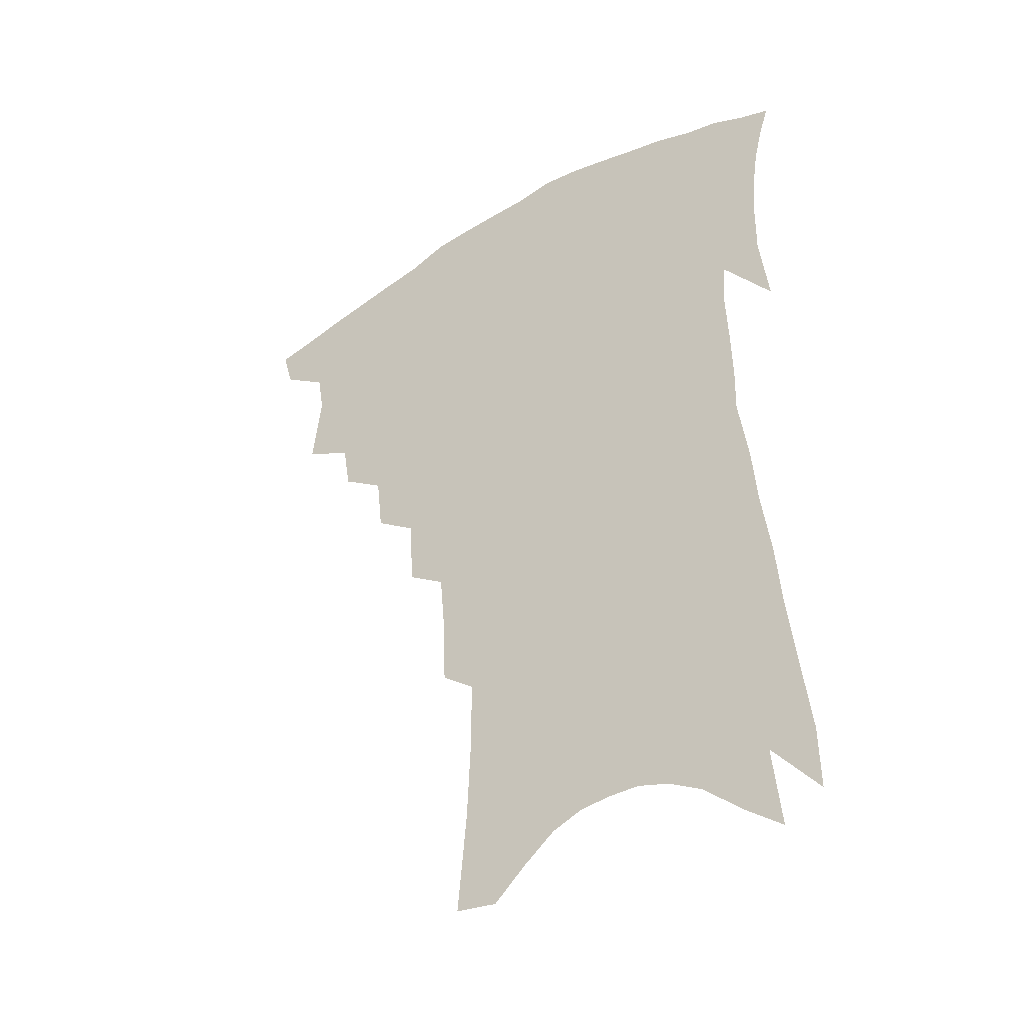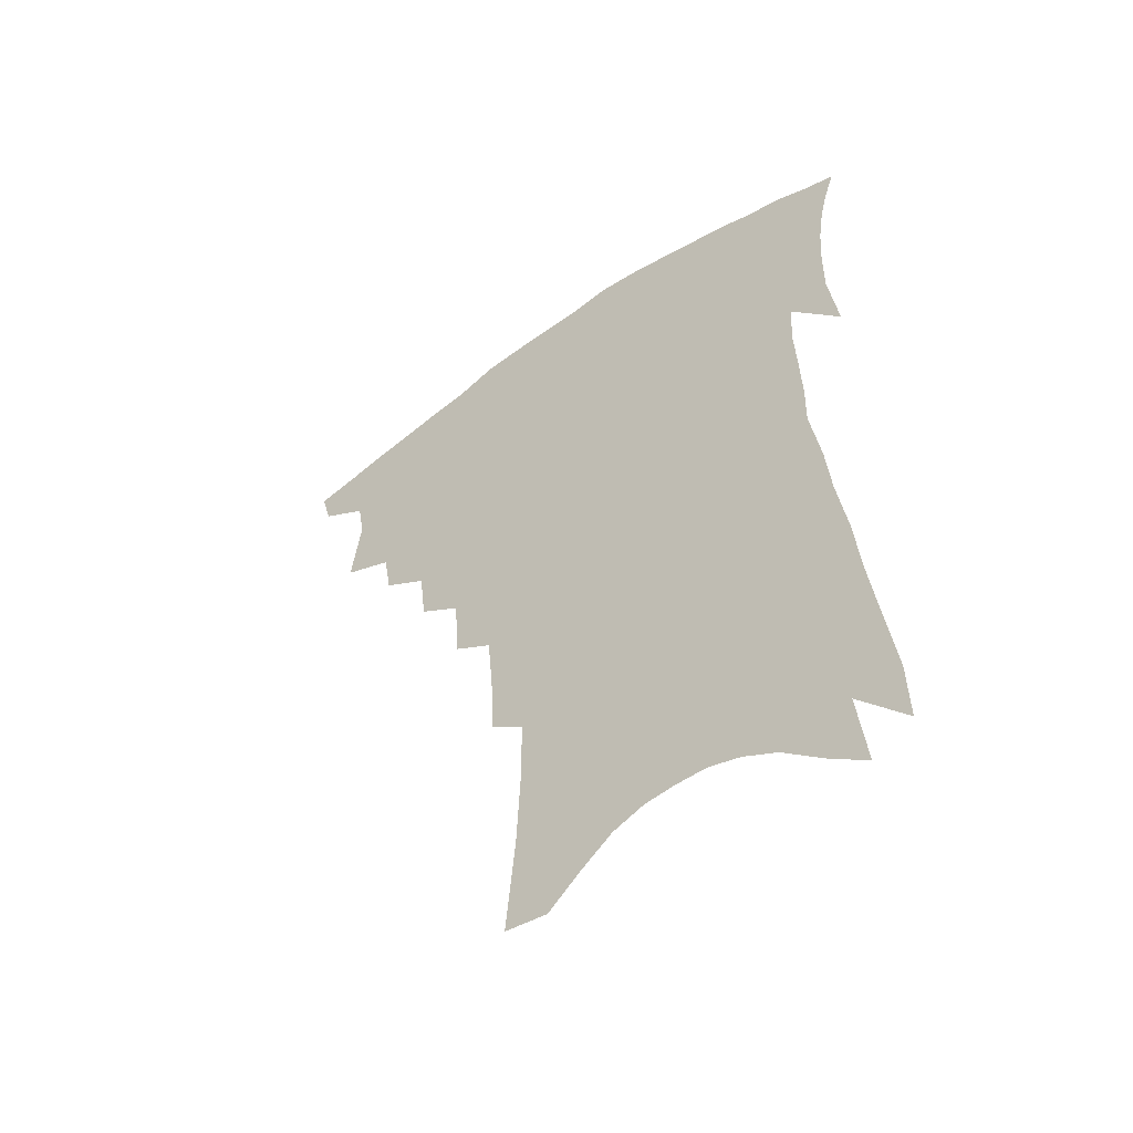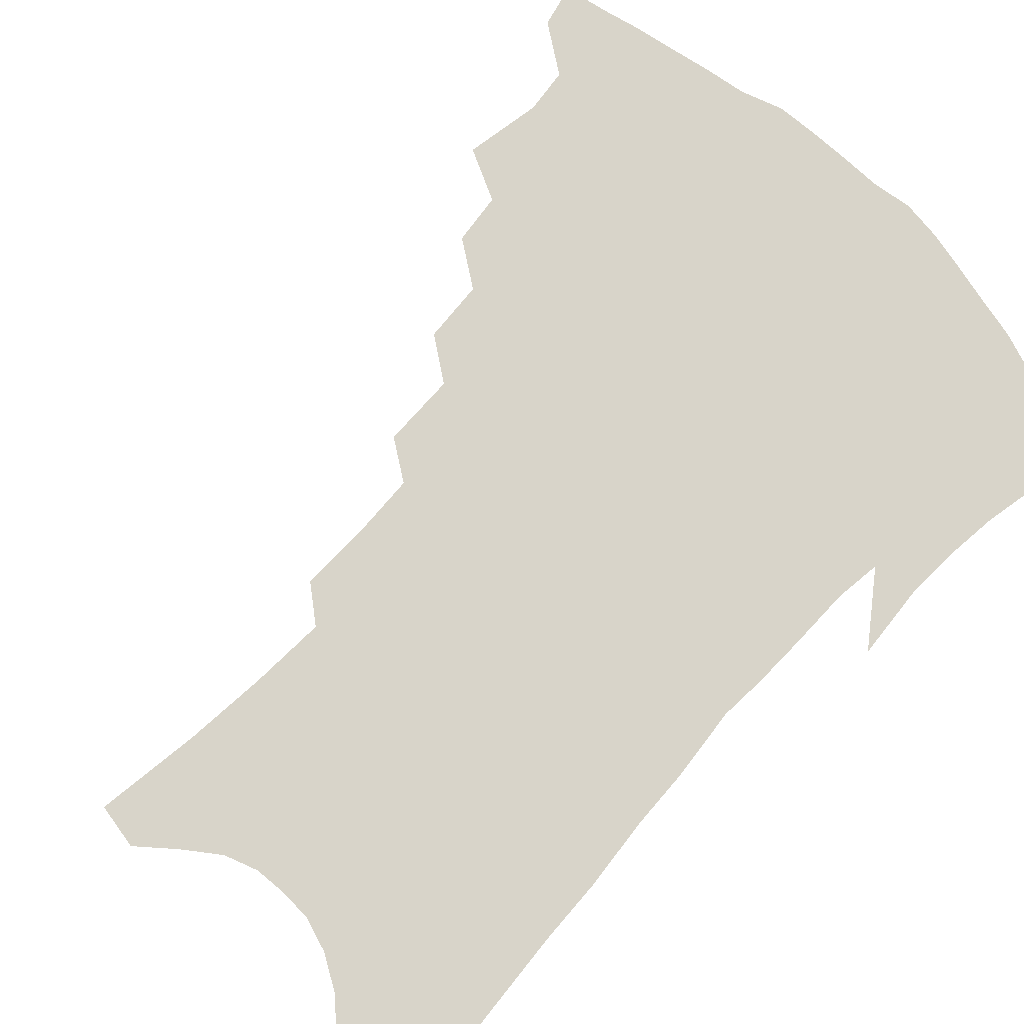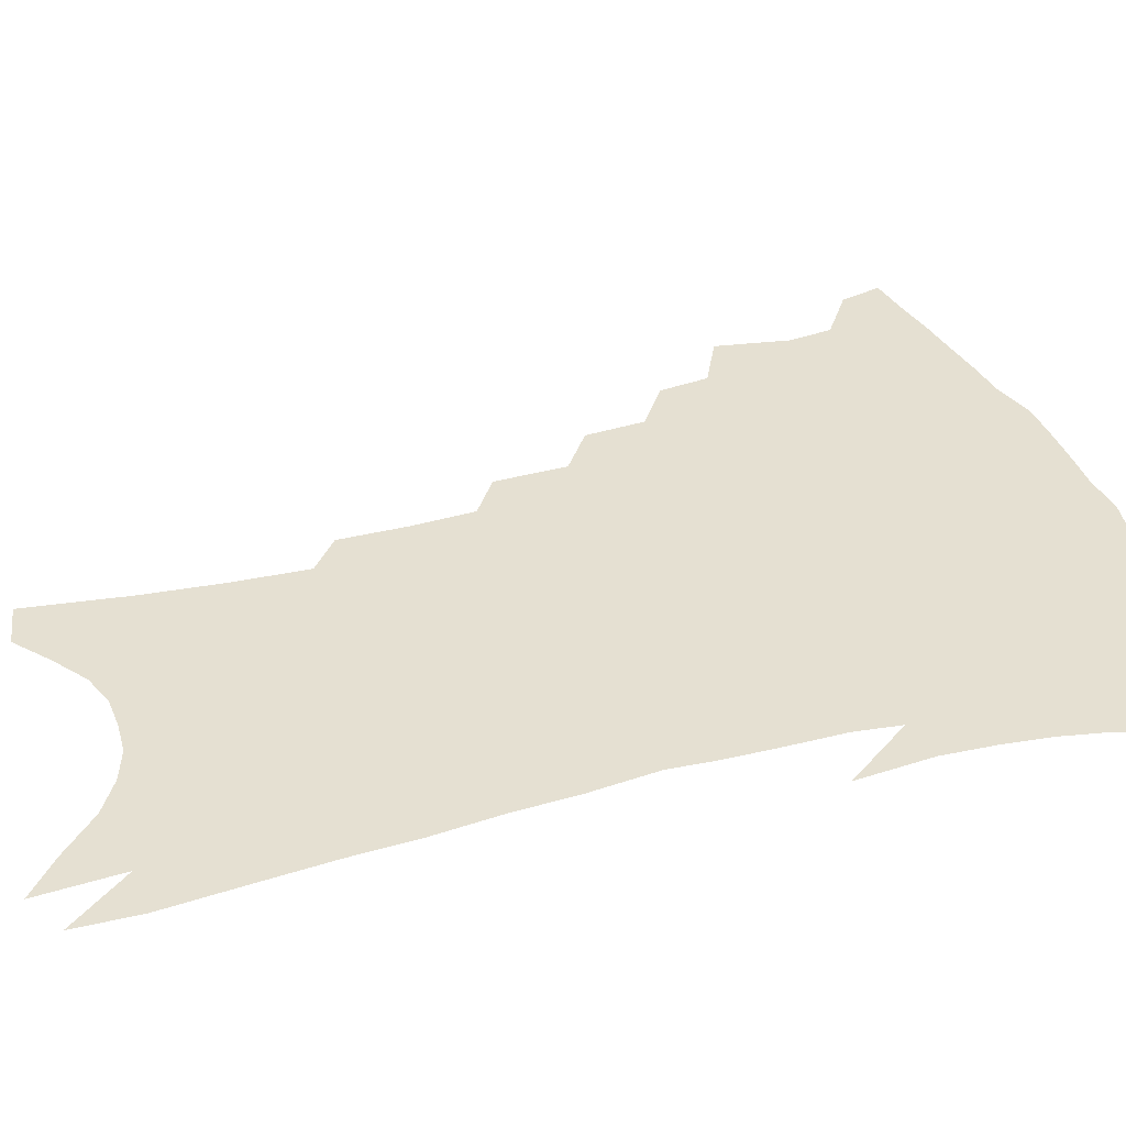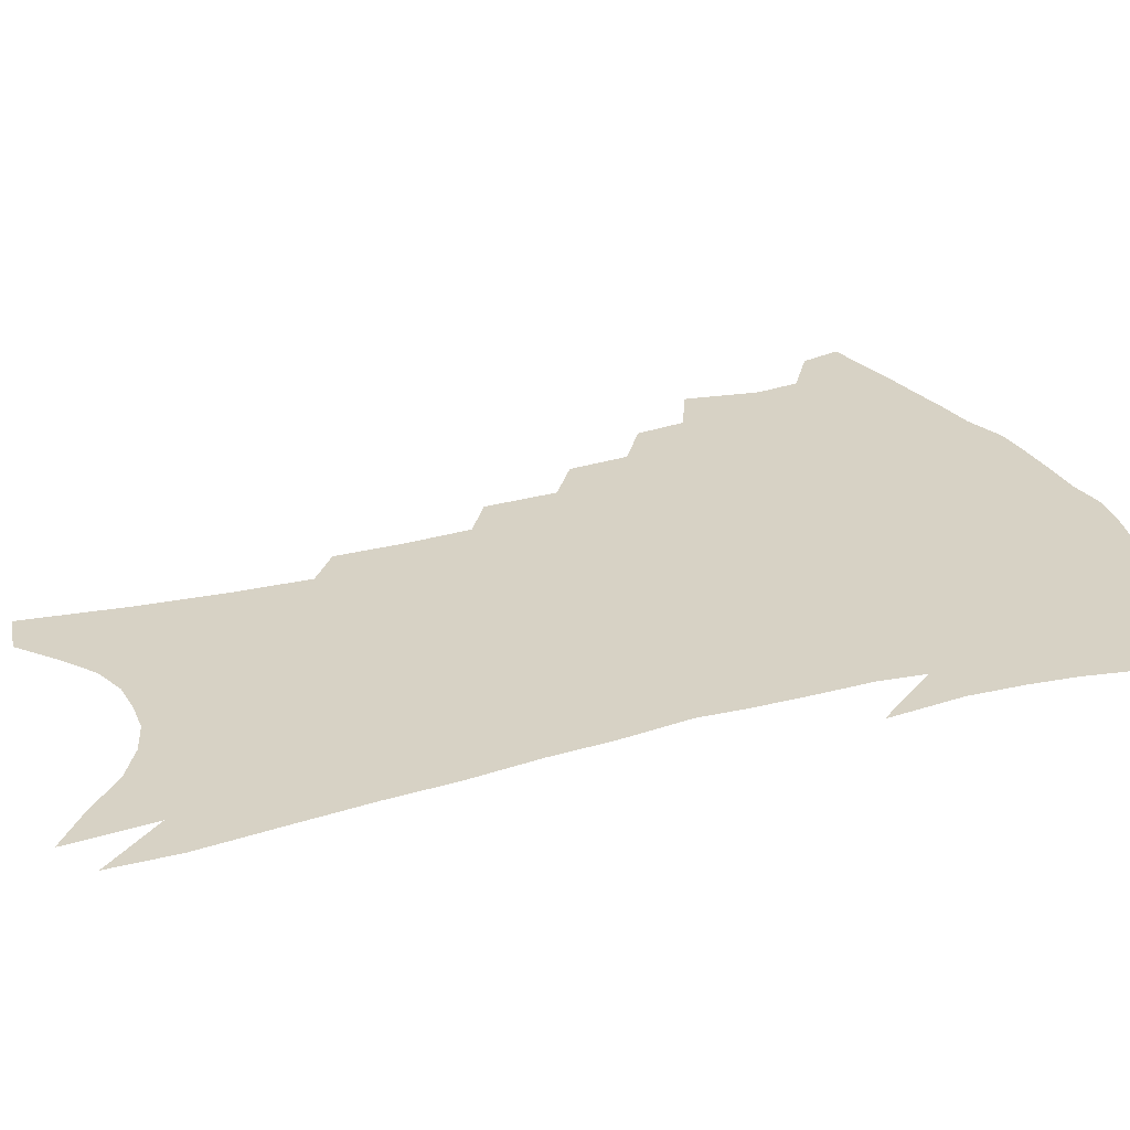
<metadata>
{"format":"obj","ext":"obj","renderer":"f3d","projection":"perspective","resolution":1024,"background":"white","views":[{"elev":-40.4,"azim":34.8,"up":"+Y"},{"elev":-54.7,"azim":36.3,"up":"+Y"},{"elev":75.2,"azim":45.5,"up":"+Z"},{"elev":37.6,"azim":74.5,"up":"+Z"},{"elev":27.3,"azim":69.8,"up":"+Z"}]}
</metadata>
<code>
v 456.3 388.8 0
v 452.4 402.3 0
v 471.5 339.2 0
v 474.7 363.9 0
v 472.4 378.4 0
v 469.8 392 0
v 466.1 405.4 0
v 491.2 315.1 0
v 488.5 331.5 0
v 490.1 354.2 0
v 488.6 369.1 0
v 485.6 382.1 0
v 482.5 395.2 0
v 479.1 408.8 0
v 508.5 285.8 0
v 506.2 305.5 0
v 506.2 327.7 0
v 503.9 342.3 0
v 503.7 359.5 0
v 501.5 372.6 0
v 498.7 385.2 0
v 495.6 398.2 0
v 492.5 411.6 0
v 524.3 252.6 0
v 522.7 276.4 0
v 520.3 295.2 0
v 519.8 317.1 0
v 519.1 334.7 0
v 518.2 350.3 0
v 515.8 362.3 0
v 513.8 375.3 0
v 511.4 387.9 0
v 508.8 400.6 0
v 505.6 414.6 0
v 540.1 201.3 0
v 539.3 223.8 0
v 537.4 244.4 0
v 535.6 266.1 0
v 533.9 286 0
v 531.9 302.5 0
v 531.1 320.1 0
v 531.2 339 0
v 530 352.8 0
v 528.2 365.2 0
v 526.3 377.8 0
v 524 390.5 0
v 521.5 403.8 0
v 518.9 417.1 0
v 547.4 107.8 0
v 550.4 141.6 0
v 551.6 168.1 0
v 551.7 192.7 0
v 551.3 217.1 0
v 549.4 235 0
v 547.8 255.1 0
v 546 272.8 0
v 545.2 294.2 0
v 544.3 311.1 0
v 543.8 327.9 0
v 542.8 341.8 0
v 541.8 355 0
v 540.7 367.7 0
v 538.5 379.8 0
v 537 392.5 0
v 534.8 406 0
v 532.4 422.1 0
v 561.9 105.6 0
v 561.8 129.9 0
v 563.4 160.5 0
v 562.2 178.7 0
v 562.2 204.3 0
v 561.2 226.6 0
v 559.9 246.3 0
v 558 262.1 0
v 556.7 280.6 0
v 556.1 299.6 0
v 555.5 315.7 0
v 555.2 331.5 0
v 554 343.2 0
v 553.7 357.1 0
v 553 369.5 0
v 551.9 381.5 0
v 550.3 394 0
v 547.9 408.2 0
v 545.7 423.3 0
v 573 115.5 0
v 573.5 143.5 0
v 574 170.4 0
v 573 190.7 0
v 572 212.3 0
v 571.1 235.5 0
v 569.5 250.9 0
v 568.4 269.4 0
v 567.6 287.9 0
v 566.6 302.7 0
v 566.2 318.5 0
v 566.3 334 0
v 565.5 345.5 0
v 565.5 358.7 0
v 564.9 370.7 0
v 564.1 382.6 0
v 563.2 394.8 0
v 561.6 408.1 0
v 559.1 424.1 0
v 583.9 124 0
v 584.2 152.8 0
v 583.5 172.5 0
v 582.6 195.4 0
v 581.4 214 0
v 580.4 237.2 0
v 579.2 254 0
v 578.2 271.2 0
v 577.6 290.8 0
v 577.3 307.4 0
v 577 321.7 0
v 576.8 334.6 0
v 576.9 347.3 0
v 577.2 360.3 0
v 576.4 371.5 0
v 576.2 383.3 0
v 575.7 395.5 0
v 574.2 409.3 0
v 572.3 424.6 0
v 594.4 128.1 0
v 594.1 155.2 0
v 593.3 177.6 0
v 592.1 198.2 0
v 591.1 222.5 0
v 589.8 240.1 0
v 588.9 256.9 0
v 588 274 0
v 587.6 294.1 0
v 587.4 309.7 0
v 587.3 322.1 0
v 587.4 335.4 0
v 587.8 348.4 0
v 588.4 360.7 0
v 588.9 372.5 0
v 588.6 383.8 0
v 588.1 395.6 0
v 586.8 410.2 0
v 585.2 426.8 0
v 604.8 129.2 0
v 604 157.1 0
v 602.9 180.2 0
v 601.7 200.3 0
v 600.5 222.1 0
v 599.2 240.9 0
v 598.5 259.5 0
v 597.7 276.6 0
v 597.4 294 0
v 597.3 308.9 0
v 597.4 322.3 0
v 597.9 336.4 0
v 598.3 347.7 0
v 599.6 361.6 0
v 600 372.5 0
v 600.2 383.9 0
v 600.1 396 0
v 599.9 409.2 0
v 598.5 425.5 0
v 615.4 129.1 0
v 614.8 150.9 0
v 612.9 177.3 0
v 611.4 199.9 0
v 609.9 222.4 0
v 609.3 236.9 0
v 608 258.4 0
v 607.4 276.5 0
v 607.1 293 0
v 607.1 307.9 0
v 607.4 324 0
v 608.1 335.7 0
v 609.1 349.3 0
v 610 361.3 0
v 611.1 372 0
v 612.1 383.2 0
v 612.8 394.7 0
v 612.8 407.4 0
v 612.1 422.8 0
v 626.3 125.8 0
v 625.2 148.4 0
v 622.9 176.2 0
v 621.2 198.8 0
v 619.5 220.7 0
v 618.5 240 0
v 617.6 257.7 0
v 617.2 273.8 0
v 617 290.1 0
v 617.1 305.4 0
v 617.4 320.9 0
v 618 335.9 0
v 619.2 348.1 0
v 620.4 359.3 0
v 621.9 371.2 0
v 623.4 382.3 0
v 624.6 393.4 0
v 625.3 405.5 0
v 625.3 419.9 0
v 637.7 119.5 0
v 636.3 142.8 0
v 633.4 172 0
v 631.6 194.6 0
v 629.7 216.4 0
v 629.2 233.2 0
v 627.5 254.5 0
v 627 271 0
v 627.1 285.8 0
v 627 302.9 0
v 627.1 319.4 0
v 628.2 331.8 0
v 629.1 347.3 0
v 630.6 358.1 0
v 632.4 370 0
v 634.2 381 0
v 636.4 391.5 0
v 637.6 402.8 0
v 637.7 417.4 0
v 650.9 107.6 0
v 647.8 136.6 0
v 645.9 160.9 0
v 642.8 187.3 0
v 640.3 210.9 0
v 639.1 230.1 0
v 638.4 247.6 0
v 637.4 265.7 0
v 637 282.1 0
v 636.8 299.6 0
v 637.1 315.3 0
v 637.9 329.9 0
v 638.9 344.1 0
v 640.5 357.1 0
v 642.6 367.9 0
v 644.5 378.7 0
v 646.9 389.8 0
v 648.9 400.3 0
v 650.2 413.4 0
v 663.9 97.61 0
v 661 124.8 0
v 658.5 150.4 0
v 656.4 173.8 0
v 653.2 198.7 0
v 651.5 219.1 0
v 650 238.9 0
v 648.5 258.1 0
v 647.1 277.3 0
v 647.8 291.9 0
v 647.8 308.6 0
v 647.9 325.6 0
v 648.4 341.3 0
v 650.6 352.9 0
v 652.6 366.7 0
v 654.9 377.5 0
v 657.2 387.8 0
v 659.6 398.3 0
v 661.7 411.2 0
v 677.3 105.5 0
v 676.9 126.5 0
v 673.6 152.4 0
v 670.7 176.9 0
v 668.9 197.9 0
v 665.6 221.2 0
v 663.9 240.8 0
v 660.5 264.1 0
v 660.8 279.4 0
v 660.4 296.9 0
v 659.5 316.1 0
v 660.7 331.1 0
v 660.1 350.4 0
v 662.2 362.9 0
v 664.8 374 0
v 667.3 385.3 0
v 670.1 395.5 0
v 673.2 406.5 0
v 677.8 309.7 0
v 674.6 334.9 0
v 674.7 352.2 0
v 675.7 367.7 0
v 677.8 381.2 0
v 680.5 392.5 0
v 684 403.1 0
f 5 6 1
f 1 6 2
f 6 7 2
f 9 10 3
f 3 10 4
f 10 11 4
f 4 11 5
f 11 12 5
f 5 12 6
f 12 13 6
f 6 13 7
f 13 14 7
f 16 17 8
f 8 17 9
f 17 18 9
f 9 18 10
f 18 19 10
f 10 19 11
f 19 20 11
f 11 20 12
f 20 21 12
f 12 21 13
f 21 22 13
f 13 22 14
f 22 23 14
f 25 26 15
f 15 26 16
f 26 27 16
f 16 27 17
f 27 28 17
f 17 28 18
f 28 29 18
f 18 29 19
f 29 30 19
f 19 30 20
f 30 31 20
f 20 31 21
f 31 32 21
f 21 32 22
f 32 33 22
f 22 33 23
f 33 34 23
f 37 38 24
f 24 38 25
f 38 39 25
f 25 39 26
f 39 40 26
f 26 40 27
f 40 41 27
f 27 41 28
f 41 42 28
f 28 42 29
f 42 43 29
f 29 43 30
f 43 44 30
f 30 44 31
f 44 45 31
f 31 45 32
f 45 46 32
f 32 46 33
f 46 47 33
f 33 47 34
f 47 48 34
f 52 53 35
f 35 53 36
f 53 54 36
f 36 54 37
f 54 55 37
f 37 55 38
f 55 56 38
f 38 56 39
f 56 57 39
f 39 57 40
f 57 58 40
f 40 58 41
f 58 59 41
f 41 59 42
f 59 60 42
f 42 60 43
f 60 61 43
f 43 61 44
f 61 62 44
f 44 62 45
f 62 63 45
f 45 63 46
f 63 64 46
f 46 64 47
f 64 65 47
f 47 65 48
f 65 66 48
f 67 68 49
f 49 68 50
f 68 69 50
f 50 69 51
f 69 70 51
f 51 70 52
f 70 71 52
f 52 71 53
f 71 72 53
f 53 72 54
f 72 73 54
f 54 73 55
f 73 74 55
f 55 74 56
f 74 75 56
f 56 75 57
f 75 76 57
f 57 76 58
f 76 77 58
f 58 77 59
f 77 78 59
f 59 78 60
f 78 79 60
f 60 79 61
f 79 80 61
f 61 80 62
f 80 81 62
f 62 81 63
f 81 82 63
f 63 82 64
f 82 83 64
f 64 83 65
f 83 84 65
f 65 84 66
f 84 85 66
f 67 86 68
f 86 87 68
f 68 87 69
f 87 88 69
f 69 88 70
f 88 89 70
f 70 89 71
f 89 90 71
f 71 90 72
f 90 91 72
f 72 91 73
f 91 92 73
f 73 92 74
f 92 93 74
f 74 93 75
f 93 94 75
f 75 94 76
f 94 95 76
f 76 95 77
f 95 96 77
f 77 96 78
f 96 97 78
f 78 97 79
f 97 98 79
f 79 98 80
f 98 99 80
f 80 99 81
f 99 100 81
f 81 100 82
f 100 101 82
f 82 101 83
f 101 102 83
f 83 102 84
f 102 103 84
f 84 103 85
f 103 104 85
f 86 105 87
f 105 106 87
f 87 106 88
f 106 107 88
f 88 107 89
f 107 108 89
f 89 108 90
f 108 109 90
f 90 109 91
f 109 110 91
f 91 110 92
f 110 111 92
f 92 111 93
f 111 112 93
f 93 112 94
f 112 113 94
f 94 113 95
f 113 114 95
f 95 114 96
f 114 115 96
f 96 115 97
f 115 116 97
f 97 116 98
f 116 117 98
f 98 117 99
f 117 118 99
f 99 118 100
f 118 119 100
f 100 119 101
f 119 120 101
f 101 120 102
f 120 121 102
f 102 121 103
f 121 122 103
f 103 122 104
f 122 123 104
f 105 124 106
f 124 125 106
f 106 125 107
f 125 126 107
f 107 126 108
f 126 127 108
f 108 127 109
f 127 128 109
f 109 128 110
f 128 129 110
f 110 129 111
f 129 130 111
f 111 130 112
f 130 131 112
f 112 131 113
f 131 132 113
f 113 132 114
f 132 133 114
f 114 133 115
f 133 134 115
f 115 134 116
f 134 135 116
f 116 135 117
f 135 136 117
f 117 136 118
f 136 137 118
f 118 137 119
f 137 138 119
f 119 138 120
f 138 139 120
f 120 139 121
f 139 140 121
f 121 140 122
f 140 141 122
f 122 141 123
f 141 142 123
f 124 143 125
f 143 144 125
f 125 144 126
f 144 145 126
f 126 145 127
f 145 146 127
f 127 146 128
f 146 147 128
f 128 147 129
f 147 148 129
f 129 148 130
f 148 149 130
f 130 149 131
f 149 150 131
f 131 150 132
f 150 151 132
f 132 151 133
f 151 152 133
f 133 152 134
f 152 153 134
f 134 153 135
f 153 154 135
f 135 154 136
f 154 155 136
f 136 155 137
f 155 156 137
f 137 156 138
f 156 157 138
f 138 157 139
f 157 158 139
f 139 158 140
f 158 159 140
f 140 159 141
f 159 160 141
f 141 160 142
f 160 161 142
f 143 162 144
f 162 163 144
f 144 163 145
f 163 164 145
f 145 164 146
f 164 165 146
f 146 165 147
f 165 166 147
f 147 166 148
f 166 167 148
f 148 167 149
f 167 168 149
f 149 168 150
f 168 169 150
f 150 169 151
f 169 170 151
f 151 170 152
f 170 171 152
f 152 171 153
f 171 172 153
f 153 172 154
f 172 173 154
f 154 173 155
f 173 174 155
f 155 174 156
f 174 175 156
f 156 175 157
f 175 176 157
f 157 176 158
f 176 177 158
f 158 177 159
f 177 178 159
f 159 178 160
f 178 179 160
f 160 179 161
f 179 180 161
f 162 181 163
f 181 182 163
f 163 182 164
f 182 183 164
f 164 183 165
f 183 184 165
f 165 184 166
f 184 185 166
f 166 185 167
f 185 186 167
f 167 186 168
f 186 187 168
f 168 187 169
f 187 188 169
f 169 188 170
f 188 189 170
f 170 189 171
f 189 190 171
f 171 190 172
f 190 191 172
f 172 191 173
f 191 192 173
f 173 192 174
f 192 193 174
f 174 193 175
f 193 194 175
f 175 194 176
f 194 195 176
f 176 195 177
f 195 196 177
f 177 196 178
f 196 197 178
f 178 197 179
f 197 198 179
f 179 198 180
f 198 199 180
f 181 200 182
f 200 201 182
f 182 201 183
f 201 202 183
f 183 202 184
f 202 203 184
f 184 203 185
f 203 204 185
f 185 204 186
f 204 205 186
f 186 205 187
f 205 206 187
f 187 206 188
f 206 207 188
f 188 207 189
f 207 208 189
f 189 208 190
f 208 209 190
f 190 209 191
f 209 210 191
f 191 210 192
f 210 211 192
f 192 211 193
f 211 212 193
f 193 212 194
f 212 213 194
f 194 213 195
f 213 214 195
f 195 214 196
f 214 215 196
f 196 215 197
f 215 216 197
f 197 216 198
f 216 217 198
f 198 217 199
f 217 218 199
f 200 219 201
f 219 220 201
f 201 220 202
f 220 221 202
f 202 221 203
f 221 222 203
f 203 222 204
f 222 223 204
f 204 223 205
f 223 224 205
f 205 224 206
f 224 225 206
f 206 225 207
f 225 226 207
f 207 226 208
f 226 227 208
f 208 227 209
f 227 228 209
f 209 228 210
f 228 229 210
f 210 229 211
f 229 230 211
f 211 230 212
f 230 231 212
f 212 231 213
f 231 232 213
f 213 232 214
f 232 233 214
f 214 233 215
f 233 234 215
f 215 234 216
f 234 235 216
f 216 235 217
f 235 236 217
f 217 236 218
f 236 237 218
f 219 238 220
f 238 239 220
f 220 239 221
f 239 240 221
f 221 240 222
f 240 241 222
f 222 241 223
f 241 242 223
f 223 242 224
f 242 243 224
f 224 243 225
f 243 244 225
f 225 244 226
f 244 245 226
f 226 245 227
f 245 246 227
f 227 246 228
f 246 247 228
f 228 247 229
f 247 248 229
f 229 248 230
f 248 249 230
f 230 249 231
f 249 250 231
f 231 250 232
f 250 251 232
f 232 251 233
f 251 252 233
f 233 252 234
f 252 253 234
f 234 253 235
f 253 254 235
f 235 254 236
f 254 255 236
f 236 255 237
f 255 256 237
f 239 257 240
f 257 258 240
f 240 258 241
f 258 259 241
f 241 259 242
f 259 260 242
f 242 260 243
f 260 261 243
f 243 261 244
f 261 262 244
f 244 262 245
f 262 263 245
f 245 263 246
f 263 264 246
f 246 264 247
f 264 265 247
f 247 265 248
f 265 266 248
f 248 266 249
f 266 267 249
f 249 267 250
f 267 268 250
f 250 268 251
f 268 269 251
f 251 269 252
f 269 270 252
f 252 270 253
f 270 271 253
f 253 271 254
f 271 272 254
f 254 272 255
f 272 273 255
f 255 273 256
f 273 274 256
f 268 275 269
f 275 276 269
f 269 276 270
f 276 277 270
f 270 277 271
f 277 278 271
f 271 278 272
f 278 279 272
f 272 279 273
f 279 280 273
f 273 280 274
f 280 281 274

</code>
